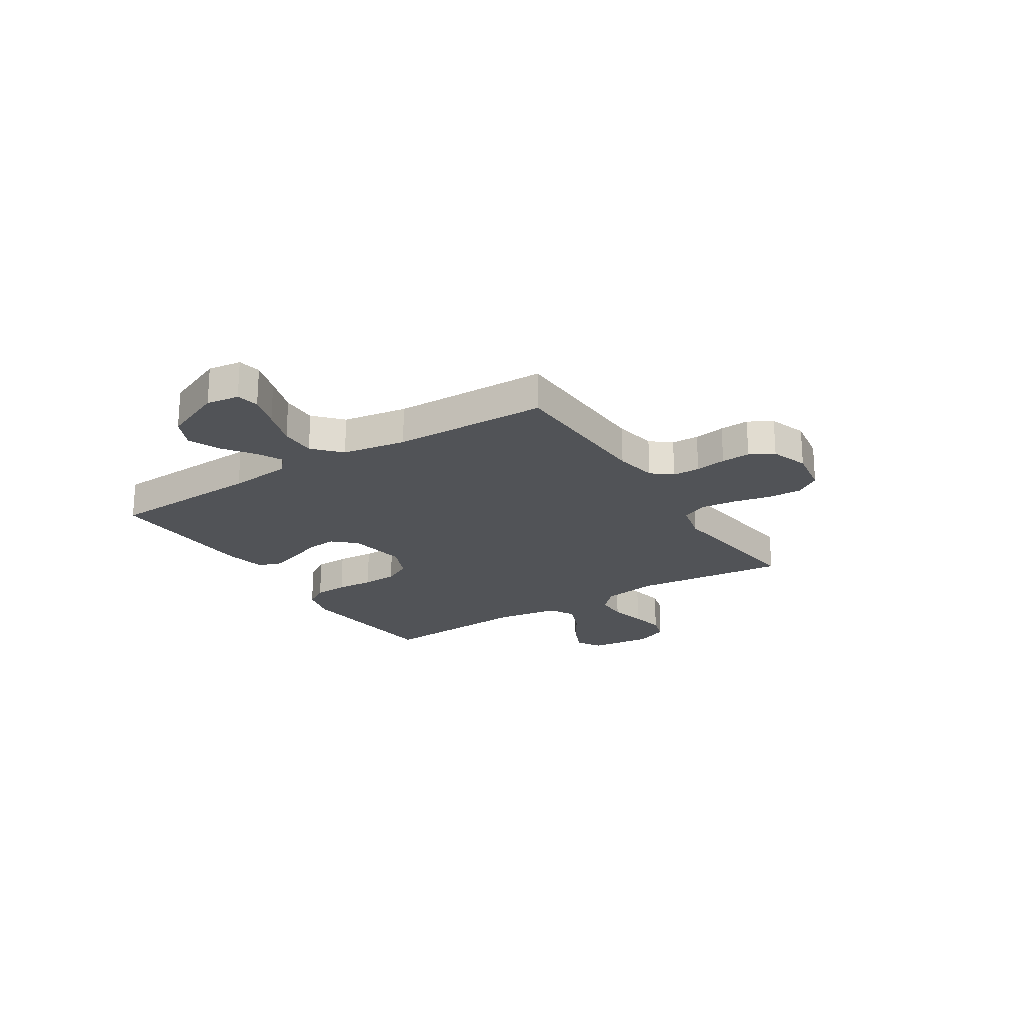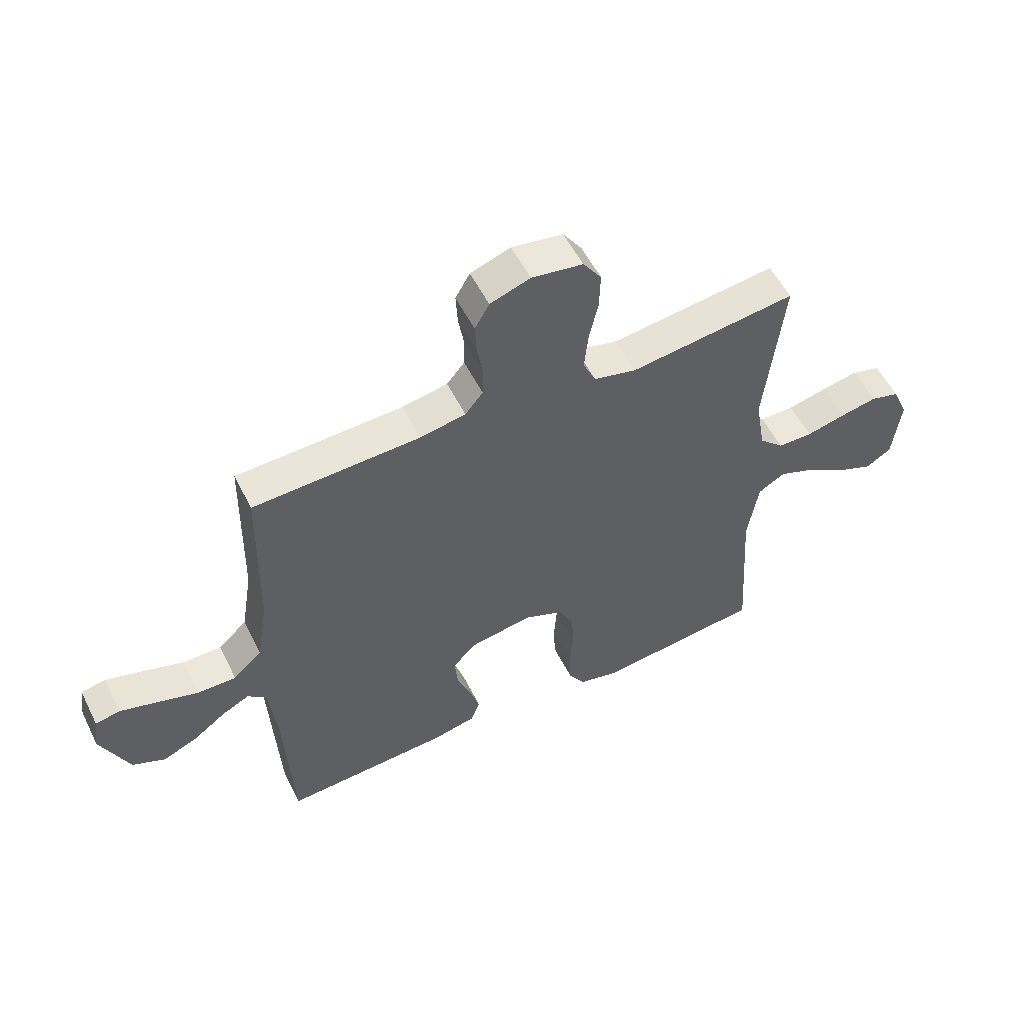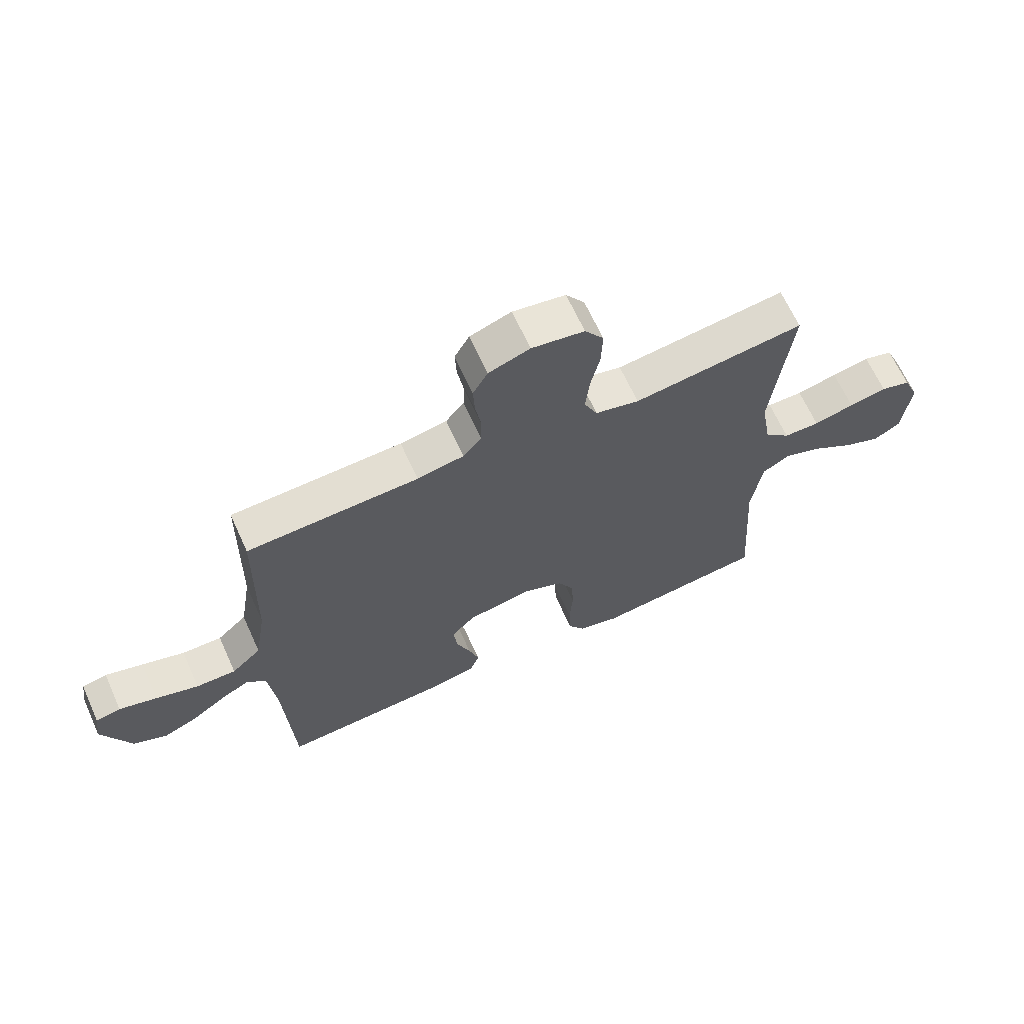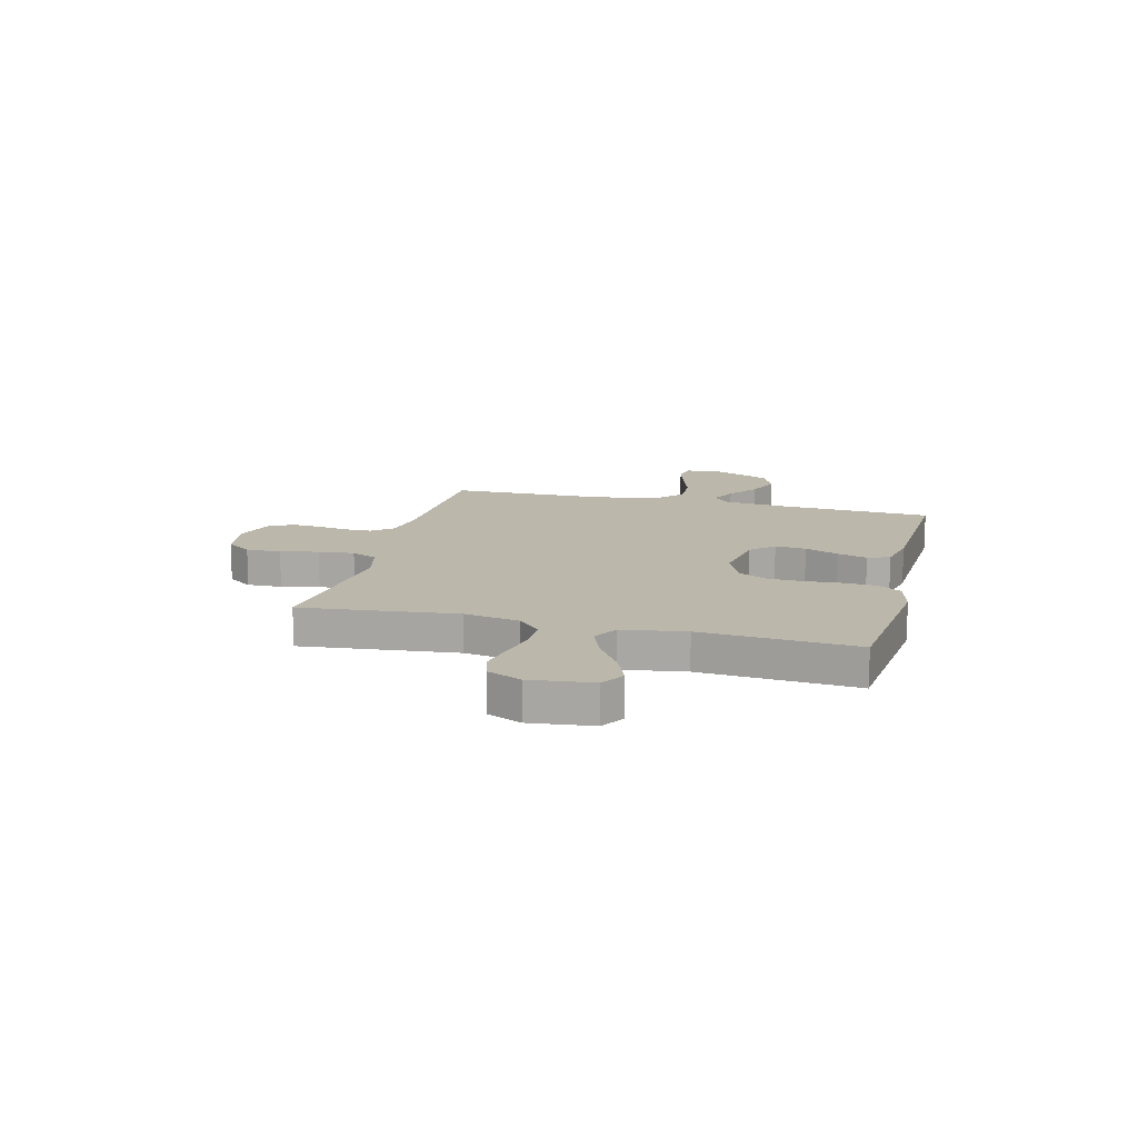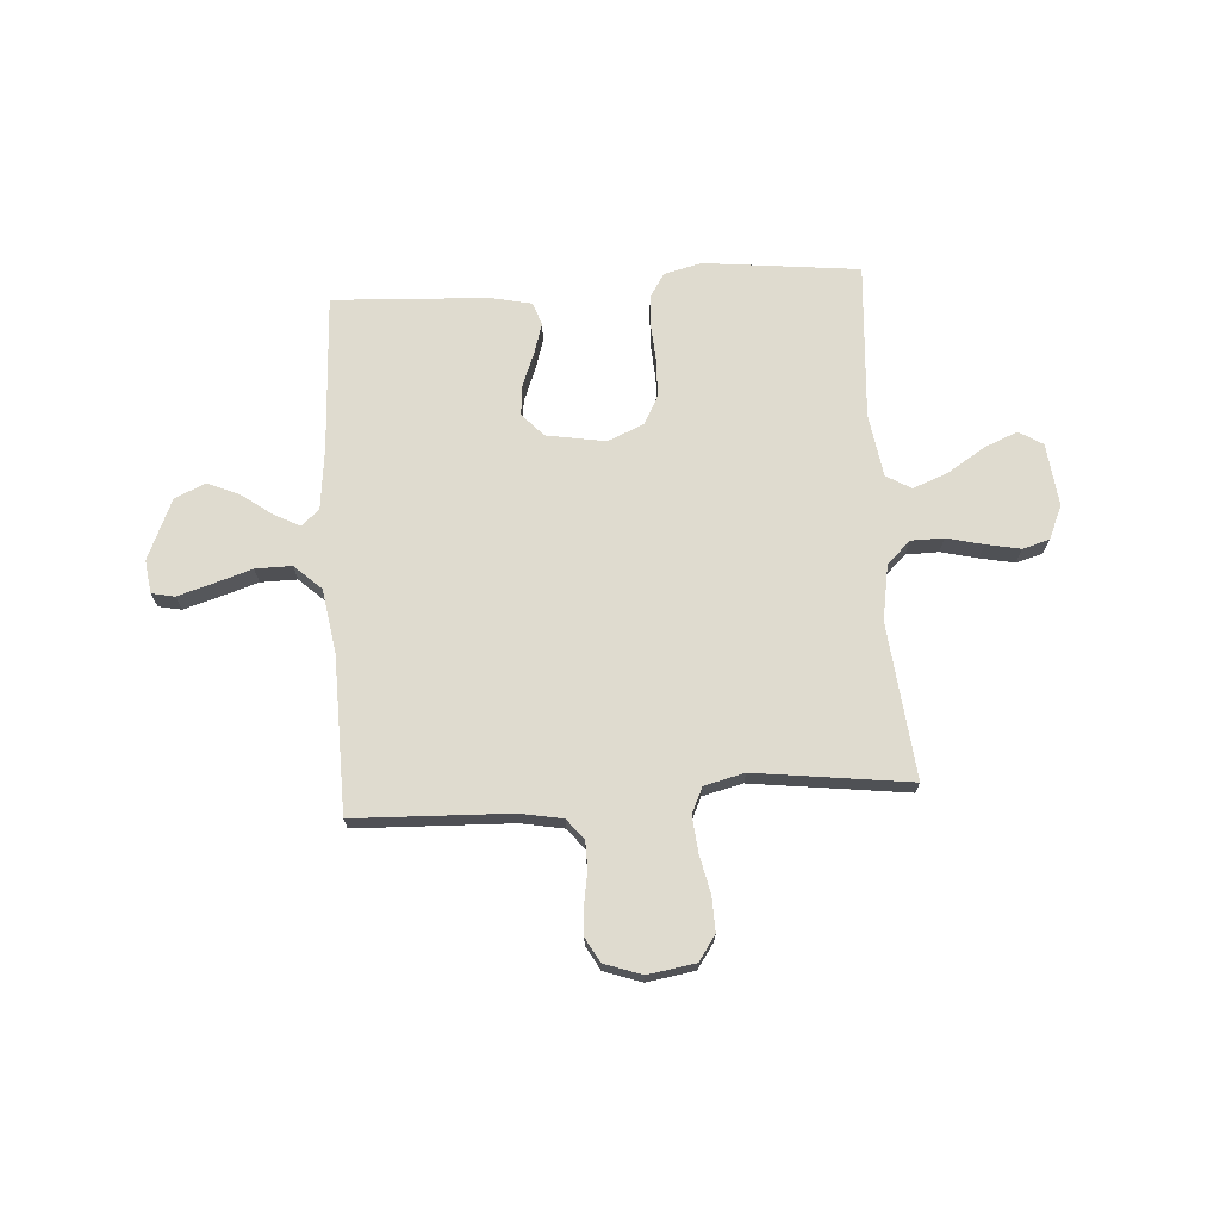
<metadata>
{"format":"obj","ext":"obj","renderer":"f3d","projection":"perspective","resolution":1024,"background":"white","views":[{"elev":-21.8,"azim":-57.6,"up":"+Y"},{"elev":55.0,"azim":-26.4,"up":"+Z"},{"elev":65.9,"azim":-24.4,"up":"+Z"},{"elev":14.2,"azim":104.3,"up":"+Y"},{"elev":70.4,"azim":-3.7,"up":"+Y"}]}
</metadata>
<code>
v 0.5 0.07 0.5
v 0.468 0.07 0.2
v 0.486 0.07 0.094
v 0.531 0.07 0.051
v 0.594 0.07 0.05
v 0.665 0.07 0.067
v 0.731 0.07 0.08
v 0.783 0.07 0.065
v 0.811 0.07 0
v 0.797 0.07 -0.121
v 0.751 0.07 -0.149
v 0.686 0.07 -0.122
v 0.614 0.07 -0.076
v 0.547 0.07 -0.05
v 0.499 0.07 -0.078
v 0.48 0.07 -0.2
v 0.5 0.07 -0.5
v 0.2 0.07 -0.532
v 0.128 0.07 -0.514
v 0.099 0.07 -0.468
v 0.096 0.07 -0.403
v 0.101 0.07 -0.331
v 0.098 0.07 -0.263
v 0.07 0.07 -0.209
v 0 0.07 -0.179
v -0.114 0.07 -0.198
v -0.155 0.07 -0.242
v -0.149 0.07 -0.302
v -0.124 0.07 -0.366
v -0.106 0.07 -0.425
v -0.122 0.07 -0.468
v -0.2 0.07 -0.485
v -0.5 0.07 -0.5
v -0.515 0.07 -0.2
v -0.528 0.07 -0.079
v -0.562 0.07 -0.048
v -0.611 0.07 -0.073
v -0.67 0.07 -0.116
v -0.733 0.07 -0.143
v -0.792 0.07 -0.116
v -0.842 0.07 0
v -0.833 0.07 0.064
v -0.789 0.07 0.073
v -0.723 0.07 0.053
v -0.648 0.07 0.029
v -0.578 0.07 0.028
v -0.526 0.07 0.076
v -0.506 0.07 0.2
v -0.5 0.07 0.5
v -0.2 0.07 0.51
v -0.118 0.07 0.525
v -0.086 0.07 0.564
v -0.085 0.07 0.617
v -0.095 0.07 0.677
v -0.098 0.07 0.733
v -0.072 0.07 0.779
v 0 0.07 0.804
v 0.092 0.07 0.789
v 0.125 0.07 0.741
v 0.123 0.07 0.674
v 0.107 0.07 0.601
v 0.1 0.07 0.532
v 0.123 0.07 0.482
v 0.2 0.07 0.463
v 0.5 0 0.5
v 0.468 0 0.2
v 0.486 0 0.094
v 0.531 0 0.051
v 0.594 0 0.05
v 0.665 0 0.067
v 0.731 0 0.08
v 0.783 0 0.065
v 0.811 0 0
v 0.797 0 -0.121
v 0.751 0 -0.149
v 0.686 0 -0.122
v 0.614 0 -0.076
v 0.547 0 -0.05
v 0.499 0 -0.078
v 0.48 0 -0.2
v 0.5 0 -0.5
v 0.2 0 -0.532
v 0.128 0 -0.514
v 0.099 0 -0.468
v 0.096 0 -0.403
v 0.101 0 -0.331
v 0.098 0 -0.263
v 0.07 0 -0.209
v 0 0 -0.179
v -0.114 0 -0.198
v -0.155 0 -0.242
v -0.149 0 -0.302
v -0.124 0 -0.366
v -0.106 0 -0.425
v -0.122 0 -0.468
v -0.2 0 -0.485
v -0.5 0 -0.5
v -0.515 0 -0.2
v -0.528 0 -0.079
v -0.562 0 -0.048
v -0.611 0 -0.073
v -0.67 0 -0.116
v -0.733 0 -0.143
v -0.792 0 -0.116
v -0.842 0 0
v -0.833 0 0.064
v -0.789 0 0.073
v -0.723 0 0.053
v -0.648 0 0.029
v -0.578 0 0.028
v -0.526 0 0.076
v -0.506 0 0.2
v -0.5 0 0.5
v -0.2 0 0.51
v -0.118 0 0.525
v -0.086 0 0.564
v -0.085 0 0.617
v -0.095 0 0.677
v -0.098 0 0.733
v -0.072 0 0.779
v 0 0 0.804
v 0.092 0 0.789
v 0.125 0 0.741
v 0.123 0 0.674
v 0.107 0 0.601
v 0.1 0 0.532
v 0.123 0 0.482
v 0.2 0 0.463
f 58 59 60 61
f 58 61 62
f 57 58 62
f 56 57 62
f 53 54 55 56
f 52 53 56 62
f 51 52 62 63
f 48 49 50
f 47 48 50 51
f 42 43 44 45
f 40 41 42 45
f 40 45 46
f 37 38 39 40
f 36 37 40 46
f 35 36 46 47
f 31 32 33 34
f 28 29 30 31
f 28 31 34 35
f 19 20 21 22
f 19 22 23
f 16 17 18 19
f 15 16 19 23
f 14 15 23 24
f 10 11 12 13
f 10 13 14
f 9 10 14
f 8 9 14
f 5 6 7 8
f 5 8 14 24
f 64 1 2
f 64 2 3
f 63 64 3
f 51 63 3
f 47 51 3 4
f 27 28 35 47
f 26 27 47
f 25 26 47 4
f 4 5 24 25
f 125 124 123 122
f 126 125 122
f 126 122 121
f 126 121 120
f 120 119 118 117
f 126 120 117 116
f 127 126 116 115
f 114 113 112
f 115 114 112 111
f 109 108 107 106
f 109 106 105 104
f 110 109 104
f 104 103 102 101
f 110 104 101 100
f 111 110 100 99
f 98 97 96 95
f 95 94 93 92
f 99 98 95 92
f 86 85 84 83
f 87 86 83
f 83 82 81 80
f 87 83 80 79
f 88 87 79 78
f 77 76 75 74
f 78 77 74
f 78 74 73
f 78 73 72
f 72 71 70 69
f 88 78 72 69
f 66 65 128
f 67 66 128
f 67 128 127
f 67 127 115
f 68 67 115 111
f 111 99 92 91
f 111 91 90
f 68 111 90 89
f 89 88 69 68
f 1 65 66 2
f 2 66 67 3
f 3 67 68 4
f 4 68 69 5
f 5 69 70 6
f 6 70 71 7
f 7 71 72 8
f 8 72 73 9
f 9 73 74 10
f 10 74 75 11
f 11 75 76 12
f 12 76 77 13
f 13 77 78 14
f 14 78 79 15
f 15 79 80 16
f 16 80 81 17
f 17 81 82 18
f 18 82 83 19
f 19 83 84 20
f 20 84 85 21
f 21 85 86 22
f 22 86 87 23
f 23 87 88 24
f 24 88 89 25
f 25 89 90 26
f 26 90 91 27
f 27 91 92 28
f 28 92 93 29
f 29 93 94 30
f 30 94 95 31
f 31 95 96 32
f 32 96 97 33
f 33 97 98 34
f 34 98 99 35
f 35 99 100 36
f 36 100 101 37
f 37 101 102 38
f 38 102 103 39
f 39 103 104 40
f 40 104 105 41
f 41 105 106 42
f 42 106 107 43
f 43 107 108 44
f 44 108 109 45
f 45 109 110 46
f 46 110 111 47
f 47 111 112 48
f 48 112 113 49
f 49 113 114 50
f 50 114 115 51
f 51 115 116 52
f 52 116 117 53
f 53 117 118 54
f 54 118 119 55
f 55 119 120 56
f 56 120 121 57
f 57 121 122 58
f 58 122 123 59
f 59 123 124 60
f 60 124 125 61
f 61 125 126 62
f 62 126 127 63
f 63 127 128 64
f 64 128 65 1

</code>
